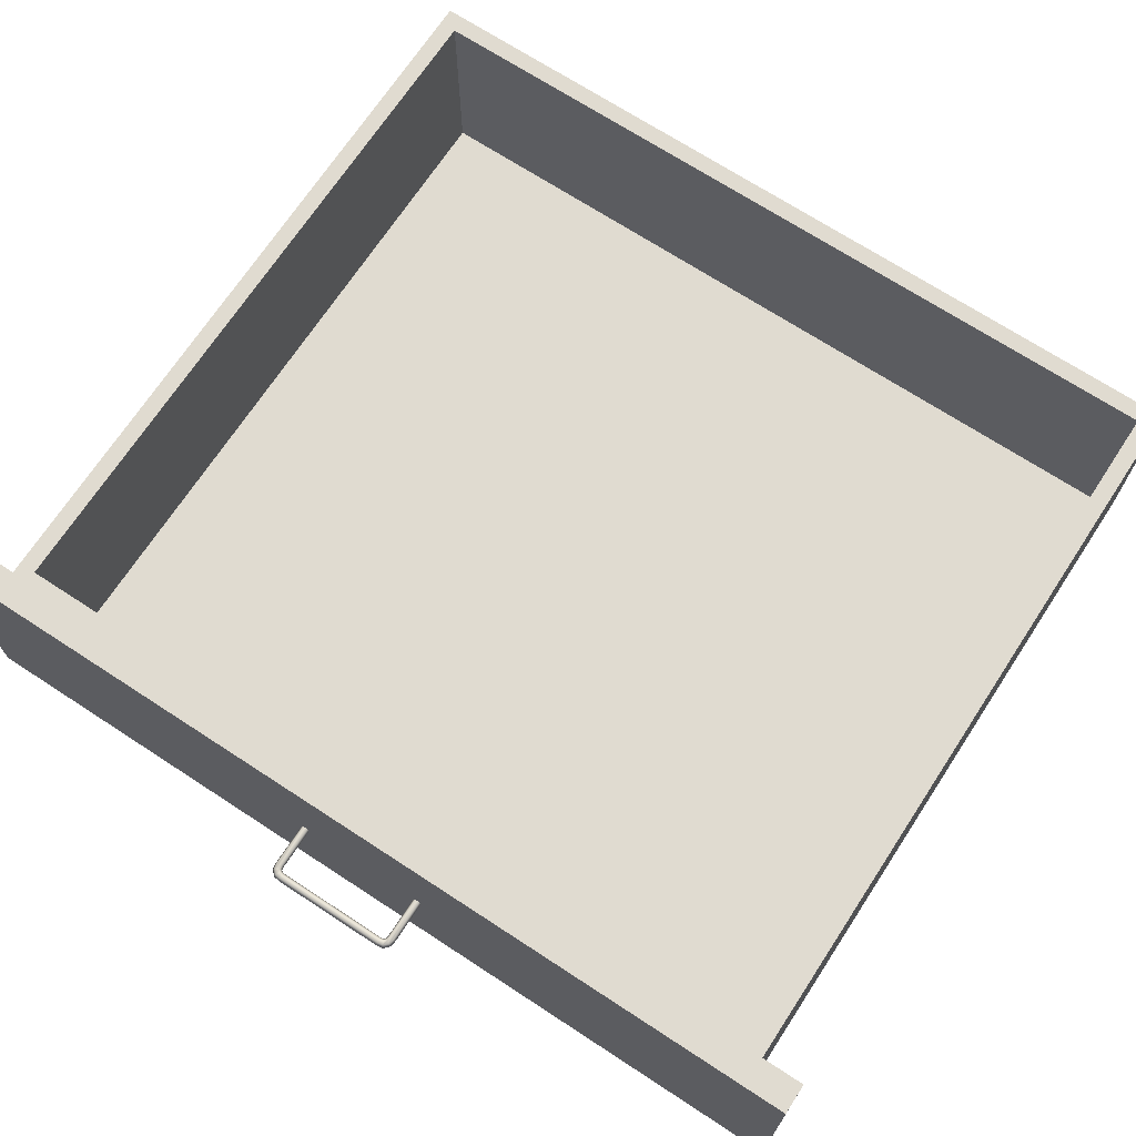
<metadata>
{"format":"obj","ext":"obj","renderer":"f3d","projection":"perspective","resolution":1024,"background":"white","views":[{"elev":69.9,"azim":123.2,"up":"+Z"}]}
</metadata>
<code>
g rootd_Aa003_0
g rootd_Aa003_object__127_0
o rootd_Aa003_object__127_p499_Geometry_0
v -0.3225 0.3388 0.2935
v 0.308 0.3533 0.2935
v -0.3225 0.3533 0.2935
v 0.308 0.3533 0.2935
v -0.3225 0.3388 0.2935
v 0.308 0.3388 0.2935
v 0.308 0.3533 0.2935
v -0.3225 0.3533 0.1039
v -0.3225 0.3533 0.2935
v -0.3225 0.3533 0.1039
v 0.308 0.3533 0.2935
v 0.308 0.3533 0.1039
v 0.308 0.3388 0.1039
v -0.3225 0.3533 0.1039
v 0.308 0.3533 0.1039
v -0.3225 0.3533 0.1039
v 0.308 0.3388 0.1039
v -0.3225 0.3388 0.1039
v 0.308 0.3533 0.2935
v 0.308 0.3388 0.1039
v 0.308 0.3533 0.1039
v 0.308 0.3388 0.1039
v 0.308 0.3533 0.2935
v 0.308 0.3388 0.2935
v -0.3225 0.3388 0.2935
v -0.3225 0.3533 0.1039
v -0.3225 0.3388 0.1039
v -0.3225 0.3533 0.1039
v -0.3225 0.3388 0.2935
v -0.3225 0.3533 0.2935
v 0.308 0.3388 0.1039
v -0.3225 0.3388 0.2935
v -0.3225 0.3388 0.1039
v -0.3225 0.3388 0.2935
v 0.308 0.3388 0.1039
v 0.308 0.3388 0.2935
f 1 2 3
f 4 5 6
f 7 8 9
f 10 11 12
f 13 14 15
f 16 17 18
f 19 20 21
f 22 23 24
f 25 26 27
f 28 29 30
f 31 32 33
f 34 35 36
g rootd_Aa003_object__129_0
o rootd_Aa003_object__129_p511_Geometry_0
v -0.3225 -0.3388 0.2935
v -0.3225 0.3388 0.1039
v -0.3225 -0.3388 0.1039
v -0.3225 0.3388 0.1039
v -0.3225 -0.3388 0.2935
v -0.3225 0.3388 0.2935
v -0.3225 -0.3388 0.2935
v -0.308 0.3388 0.2935
v -0.3225 0.3388 0.2935
v -0.308 0.3388 0.2935
v -0.3225 -0.3388 0.2935
v -0.308 -0.3388 0.2935
v -0.308 0.3388 0.2935
v -0.308 -0.3388 0.1039
v -0.308 0.3388 0.1039
v -0.308 -0.3388 0.1039
v -0.308 0.3388 0.2935
v -0.308 -0.3388 0.2935
v -0.308 0.3388 0.2935
v -0.3225 0.3388 0.1039
v -0.3225 0.3388 0.2935
v -0.3225 0.3388 0.1039
v -0.308 0.3388 0.2935
v -0.308 0.3388 0.1039
v -0.308 -0.3388 0.1039
v -0.3225 -0.3388 0.2935
v -0.3225 -0.3388 0.1039
v -0.3225 -0.3388 0.2935
v -0.308 -0.3388 0.1039
v -0.308 -0.3388 0.2935
v -0.308 -0.3388 0.1039
v -0.3225 0.3388 0.1039
v -0.308 0.3388 0.1039
v -0.3225 0.3388 0.1039
v -0.308 -0.3388 0.1039
v -0.3225 -0.3388 0.1039
f 37 38 39
f 40 41 42
f 43 44 45
f 46 47 48
f 49 50 51
f 52 53 54
f 55 56 57
f 58 59 60
f 61 62 63
f 64 65 66
f 67 68 69
f 70 71 72
g rootd_Aa003_object__131_0
o rootd_Aa003_object__131_p523_Geometry_0
v 0.308 0.3388 0.2935
v 0.2935 0.3388 0.1039
v 0.2935 0.3388 0.2935
v 0.2935 0.3388 0.1039
v 0.308 0.3388 0.2935
v 0.308 0.3388 0.1039
v 0.308 0.3388 0.2935
v 0.308 -0.3388 0.1039
v 0.308 0.3388 0.1039
v 0.308 -0.3388 0.1039
v 0.308 0.3388 0.2935
v 0.308 -0.3388 0.2935
v 0.308 -0.3388 0.1039
v 0.2935 0.3388 0.1039
v 0.308 0.3388 0.1039
v 0.2935 0.3388 0.1039
v 0.308 -0.3388 0.1039
v 0.2935 -0.3388 0.1039
v 0.2935 -0.3388 0.2935
v 0.2935 0.3388 0.1039
v 0.2935 -0.3388 0.1039
v 0.2935 0.3388 0.1039
v 0.2935 -0.3388 0.2935
v 0.2935 0.3388 0.2935
v 0.308 -0.3388 0.1039
v 0.2935 -0.3388 0.2935
v 0.2935 -0.3388 0.1039
v 0.2935 -0.3388 0.2935
v 0.308 -0.3388 0.1039
v 0.308 -0.3388 0.2935
v 0.2935 -0.3388 0.2935
v 0.308 0.3388 0.2935
v 0.2935 0.3388 0.2935
v 0.308 0.3388 0.2935
v 0.2935 -0.3388 0.2935
v 0.308 -0.3388 0.2935
f 73 74 75
f 76 77 78
f 79 80 81
f 82 83 84
f 85 86 87
f 88 89 90
f 91 92 93
f 94 95 96
f 97 98 99
f 100 101 102
f 103 104 105
f 106 107 108
g rootd_Aa003_object__133_0
o rootd_Aa003_object__133_p535_Geometry_0
v 0.2935 0.3388 0.1184
v 0.2935 -0.3388 0.1039
v 0.2935 0.3388 0.1039
v 0.2935 -0.3388 0.1039
v 0.2935 0.3388 0.1184
v 0.2935 -0.3388 0.1184
v 0.2935 -0.3388 0.1039
v -0.308 -0.3388 0.1184
v -0.308 -0.3388 0.1039
v -0.308 -0.3388 0.1184
v 0.2935 -0.3388 0.1039
v 0.2935 -0.3388 0.1184
v -0.308 -0.3388 0.1184
v 0.2935 0.3388 0.1184
v -0.308 0.3388 0.1184
v 0.2935 0.3388 0.1184
v -0.308 -0.3388 0.1184
v 0.2935 -0.3388 0.1184
v -0.308 -0.3388 0.1184
v -0.308 0.3388 0.1039
v -0.308 -0.3388 0.1039
v -0.308 0.3388 0.1039
v -0.308 -0.3388 0.1184
v -0.308 0.3388 0.1184
v 0.2935 0.3388 0.1184
v -0.308 0.3388 0.1039
v -0.308 0.3388 0.1184
v -0.308 0.3388 0.1039
v 0.2935 0.3388 0.1184
v 0.2935 0.3388 0.1039
v 0.2935 -0.3388 0.1039
v -0.308 0.3388 0.1039
v 0.2935 0.3388 0.1039
v -0.308 0.3388 0.1039
v 0.2935 -0.3388 0.1039
v -0.308 -0.3388 0.1039
f 109 110 111
f 112 113 114
f 115 116 117
f 118 119 120
f 121 122 123
f 124 125 126
f 127 128 129
f 130 131 132
f 133 134 135
f 136 137 138
f 139 140 141
f 142 143 144
g rootd_Aa003_object__136_0
o rootd_Aa003_object__136_p547_Geometry_0
v 0.3333 -0.3895 0.08937
v 0.308 0.3895 0.08937
v 0.3333 0.3895 0.08937
v 0.308 0.3895 0.08937
v 0.3333 -0.3895 0.08937
v 0.308 -0.3895 0.08937
v 0.3333 0.3895 0.3225
v 0.308 0.3895 0.08937
v 0.308 0.3895 0.3225
v 0.308 0.3895 0.08937
v 0.3333 0.3895 0.3225
v 0.3333 0.3895 0.08937
v 0.308 -0.3895 0.3225
v 0.3333 0.3895 0.3225
v 0.308 0.3895 0.3225
v 0.3333 0.3895 0.3225
v 0.308 -0.3895 0.3225
v 0.3333 -0.3895 0.3225
v 0.3333 -0.3895 0.08937
v 0.308 -0.3895 0.3225
v 0.308 -0.3895 0.08937
v 0.308 -0.3895 0.3225
v 0.3333 -0.3895 0.08937
v 0.3333 -0.3895 0.3225
v 0.3333 0.3895 0.3225
v 0.3333 -0.3895 0.08937
v 0.3333 0.3895 0.08937
v 0.3333 -0.3895 0.08937
v 0.3333 0.3895 0.3225
v 0.3333 -0.3895 0.3225
v 0.308 -0.3895 0.3225
v 0.308 0.3895 0.08937
v 0.308 -0.3895 0.08937
v 0.308 0.3895 0.08937
v 0.308 -0.3895 0.3225
v 0.308 0.3895 0.3225
f 145 146 147
f 148 149 150
f 151 152 153
f 154 155 156
f 157 158 159
f 160 161 162
f 163 164 165
f 166 167 168
f 169 170 171
f 172 173 174
f 175 176 177
f 178 179 180
g rootd_Aa003_object__139_0
o rootd_Aa003_object__139_p559_Geometry_0
v 0.3779 0.05224 0.2028
v 0.3694 0.05296 0.2028
v 0.3743 0.05582 0.2028
v 0.3694 0.05296 0.2028
v 0.3779 0.05224 0.2028
v 0.3725 0.05244 0.2028
v 0.3725 0.05244 0.2028
v 0.3779 0.05224 0.2028
v 0.3745 0.0505 0.2028
v 0.3745 0.0505 0.2028
v 0.3779 0.05224 0.2028
v 0.3786 0.04768 0.2028
v 0.3745 0.0505 0.2028
v 0.3786 0.04768 0.2028
v 0.375 0.04738 0.2028
v 0.375 0.04738 0.2028
v 0.3786 0.04768 0.2028
v 0.3786 0.04028 0.2028
v 0.375 0.04738 0.2028
v 0.3786 0.04028 0.2028
v 0.375 0.04028 0.2028
v 0.3743 0.05582 0.2028
v 0.3333 0.05659 0.2028
v 0.3697 0.05659 0.2028
v 0.3333 0.05659 0.2028
v 0.3743 0.05582 0.2028
v 0.3333 0.05296 0.2028
v 0.3333 0.05296 0.2028
v 0.3743 0.05582 0.2028
v 0.3694 0.05296 0.2028
v 0.3732 0.04723 0.2059
v 0.3745 0.0505 0.2028
v 0.375 0.04738 0.2028
v 0.3745 0.0505 0.2028
v 0.3732 0.04723 0.2059
v 0.3728 0.04963 0.2059
v 0.3693 0.05115 0.2059
v 0.3333 0.05296 0.2091
v 0.3333 0.05115 0.2059
v 0.3333 0.05296 0.2091
v 0.3693 0.05115 0.2059
v 0.3694 0.05296 0.2091
v 0.3694 0.05296 0.2028
v 0.3333 0.05115 0.2059
v 0.3333 0.05296 0.2028
v 0.3333 0.05115 0.2059
v 0.3694 0.05296 0.2028
v 0.3693 0.05115 0.2059
v 0.3717 0.05075 0.2059
v 0.3694 0.05296 0.2091
v 0.3693 0.05115 0.2059
v 0.3694 0.05296 0.2091
v 0.3717 0.05075 0.2059
v 0.3725 0.05244 0.2091
v 0.3752 0.05751 0.2059
v 0.3779 0.05224 0.2028
v 0.3743 0.05582 0.2028
v 0.3779 0.05224 0.2028
v 0.3752 0.05751 0.2059
v 0.3795 0.05312 0.2059
v 0.3699 0.0584 0.2059
v 0.3743 0.05582 0.2028
v 0.3697 0.05659 0.2028
v 0.3743 0.05582 0.2028
v 0.3699 0.0584 0.2059
v 0.3752 0.05751 0.2059
v 0.3795 0.05312 0.2059
v 0.3786 0.04768 0.2028
v 0.3779 0.05224 0.2028
v 0.3786 0.04768 0.2028
v 0.3795 0.05312 0.2059
v 0.3804 0.04783 0.2059
v 0.3779 0.05224 0.2091
v 0.3752 0.05751 0.2059
v 0.3743 0.05582 0.2091
v 0.3752 0.05751 0.2059
v 0.3779 0.05224 0.2091
v 0.3795 0.05312 0.2059
v 0.3743 0.05582 0.2091
v 0.3699 0.0584 0.2059
v 0.3697 0.05659 0.2091
v 0.3699 0.0584 0.2059
v 0.3743 0.05582 0.2091
v 0.3752 0.05751 0.2059
v 0.3728 0.04963 0.2059
v 0.3725 0.05244 0.2091
v 0.3717 0.05075 0.2059
v 0.3725 0.05244 0.2091
v 0.3728 0.04963 0.2059
v 0.3745 0.0505 0.2091
v 0.3804 0.04783 0.2059
v 0.3786 0.04028 0.2091
v 0.3804 0.04028 0.2059
v 0.3786 0.04028 0.2091
v 0.3804 0.04783 0.2059
v 0.3786 0.04768 0.2091
v 0.3333 0.05478 0.2091
v 0.3697 0.05659 0.2091
v 0.3333 0.05659 0.2091
v 0.3697 0.05659 0.2091
v 0.3333 0.05478 0.2091
v 0.3743 0.05582 0.2091
v 0.3743 0.05582 0.2091
v 0.3333 0.05478 0.2091
v 0.3694 0.05296 0.2091
v 0.3743 0.05582 0.2091
v 0.3694 0.05296 0.2091
v 0.3779 0.05224 0.2091
v 0.3694 0.05296 0.2091
v 0.3333 0.05478 0.2091
v 0.3333 0.05296 0.2091
v 0.3779 0.05224 0.2091
v 0.3694 0.05296 0.2091
v 0.3725 0.05244 0.2091
v 0.3779 0.05224 0.2091
v 0.3725 0.05244 0.2091
v 0.3745 0.0505 0.2091
v 0.3779 0.05224 0.2091
v 0.3745 0.0505 0.2091
v 0.3786 0.04768 0.2091
v 0.3786 0.04768 0.2091
v 0.3745 0.0505 0.2091
v 0.375 0.04738 0.2091
v 0.3786 0.04768 0.2091
v 0.375 0.04738 0.2091
v 0.3786 0.04028 0.2091
v 0.3786 0.04028 0.2091
v 0.375 0.04738 0.2091
v 0.375 0.04028 0.2091
v 0.3697 0.05659 0.2091
v 0.3333 0.0584 0.2059
v 0.3333 0.05659 0.2091
v 0.3333 0.0584 0.2059
v 0.3697 0.05659 0.2091
v 0.3699 0.0584 0.2059
v 0.3699 0.0584 0.2059
v 0.3333 0.05659 0.2028
v 0.3333 0.0584 0.2059
v 0.3333 0.05659 0.2028
v 0.3699 0.0584 0.2059
v 0.3697 0.05659 0.2028
v 0.375 0.04028 0.2091
v 0.3732 0.04723 0.2059
v 0.3732 0.04028 0.2059
v 0.3732 0.04723 0.2059
v 0.375 0.04028 0.2091
v 0.375 0.04738 0.2091
v 0.3779 0.05224 0.2091
v 0.3804 0.04783 0.2059
v 0.3795 0.05312 0.2059
v 0.3804 0.04783 0.2059
v 0.3779 0.05224 0.2091
v 0.3786 0.04768 0.2091
v 0.375 0.04738 0.2091
v 0.3728 0.04963 0.2059
v 0.3732 0.04723 0.2059
v 0.3728 0.04963 0.2059
v 0.375 0.04738 0.2091
v 0.3745 0.0505 0.2091
v 0.3725 0.05244 0.2028
v 0.3728 0.04963 0.2059
v 0.3717 0.05075 0.2059
v 0.3728 0.04963 0.2059
v 0.3725 0.05244 0.2028
v 0.3745 0.0505 0.2028
v 0.3804 0.04783 0.2059
v 0.3786 0.04028 0.2028
v 0.3786 0.04768 0.2028
v 0.3786 0.04028 0.2028
v 0.3804 0.04783 0.2059
v 0.3804 0.04028 0.2059
v 0.3694 0.05296 0.2028
v 0.3717 0.05075 0.2059
v 0.3693 0.05115 0.2059
v 0.3717 0.05075 0.2059
v 0.3694 0.05296 0.2028
v 0.3725 0.05244 0.2028
v 0.3732 0.04028 0.2059
v 0.375 0.04738 0.2028
v 0.375 0.04028 0.2028
v 0.375 0.04738 0.2028
v 0.3732 0.04028 0.2059
v 0.3732 0.04723 0.2059
f 181 182 183
f 184 185 186
f 187 188 189
f 190 191 192
f 193 194 195
f 196 197 198
f 199 200 201
f 202 203 204
f 205 206 207
f 208 209 210
f 211 212 213
f 214 215 216
f 217 218 219
f 220 221 222
f 223 224 225
f 226 227 228
f 229 230 231
f 232 233 234
f 235 236 237
f 238 239 240
f 241 242 243
f 244 245 246
f 247 248 249
f 250 251 252
f 253 254 255
f 256 257 258
f 259 260 261
f 262 263 264
f 265 266 267
f 268 269 270
f 271 272 273
f 274 275 276
f 277 278 279
f 280 281 282
f 283 284 285
f 286 287 288
f 289 290 291
f 292 293 294
f 295 296 297
f 298 299 300
f 301 302 303
f 304 305 306
f 307 308 309
f 310 311 312
f 313 314 315
f 316 317 318
f 319 320 321
f 322 323 324
f 325 326 327
f 328 329 330
f 331 332 333
f 334 335 336
f 337 338 339
f 340 341 342
f 343 344 345
f 346 347 348
f 349 350 351
f 352 353 354
f 355 356 357
f 358 359 360
f 361 362 363
g rootd_Aa003_object__141_0
o rootd_Aa003_object__141_p620_Geometry_0
v 0.3786 -0.04028 0.2028
v 0.3804 -0.04783 0.2059
v 0.3786 -0.04768 0.2028
v 0.3804 -0.04783 0.2059
v 0.3786 -0.04028 0.2028
v 0.3804 -0.04028 0.2059
v 0.3699 -0.0584 0.2059
v 0.3333 -0.05659 0.2091
v 0.3333 -0.0584 0.2059
v 0.3333 -0.05659 0.2091
v 0.3699 -0.0584 0.2059
v 0.3697 -0.05659 0.2091
v 0.3725 -0.05244 0.2091
v 0.3728 -0.04963 0.2059
v 0.3717 -0.05075 0.2059
v 0.3728 -0.04963 0.2059
v 0.3725 -0.05244 0.2091
v 0.3745 -0.0505 0.2091
v 0.3717 -0.05075 0.2059
v 0.3694 -0.05296 0.2028
v 0.3693 -0.05115 0.2059
v 0.3694 -0.05296 0.2028
v 0.3717 -0.05075 0.2059
v 0.3725 -0.05244 0.2028
v 0.3694 -0.05296 0.2091
v 0.3333 -0.05115 0.2059
v 0.3333 -0.05296 0.2091
v 0.3333 -0.05115 0.2059
v 0.3694 -0.05296 0.2091
v 0.3693 -0.05115 0.2059
v 0.3728 -0.04963 0.2059
v 0.3725 -0.05244 0.2028
v 0.3717 -0.05075 0.2059
v 0.3725 -0.05244 0.2028
v 0.3728 -0.04963 0.2059
v 0.3745 -0.0505 0.2028
v 0.3804 -0.04028 0.2059
v 0.3786 -0.04768 0.2091
v 0.3804 -0.04783 0.2059
v 0.3786 -0.04768 0.2091
v 0.3804 -0.04028 0.2059
v 0.3786 -0.04028 0.2091
v 0.3804 -0.04783 0.2059
v 0.3779 -0.05224 0.2028
v 0.3786 -0.04768 0.2028
v 0.3779 -0.05224 0.2028
v 0.3804 -0.04783 0.2059
v 0.3795 -0.05312 0.2059
v 0.3697 -0.05659 0.2028
v 0.3333 -0.0584 0.2059
v 0.3333 -0.05659 0.2028
v 0.3333 -0.0584 0.2059
v 0.3697 -0.05659 0.2028
v 0.3699 -0.0584 0.2059
v 0.3693 -0.05115 0.2059
v 0.3333 -0.05296 0.2028
v 0.3333 -0.05115 0.2059
v 0.3333 -0.05296 0.2028
v 0.3693 -0.05115 0.2059
v 0.3694 -0.05296 0.2028
v 0.3786 -0.04768 0.2028
v 0.375 -0.04028 0.2028
v 0.3786 -0.04028 0.2028
v 0.375 -0.04028 0.2028
v 0.3786 -0.04768 0.2028
v 0.375 -0.04738 0.2028
v 0.375 -0.04738 0.2028
v 0.3786 -0.04768 0.2028
v 0.3745 -0.0505 0.2028
v 0.3745 -0.0505 0.2028
v 0.3786 -0.04768 0.2028
v 0.3779 -0.05224 0.2028
v 0.3745 -0.0505 0.2028
v 0.3779 -0.05224 0.2028
v 0.3725 -0.05244 0.2028
v 0.3725 -0.05244 0.2028
v 0.3779 -0.05224 0.2028
v 0.3743 -0.05582 0.2028
v 0.3725 -0.05244 0.2028
v 0.3743 -0.05582 0.2028
v 0.3694 -0.05296 0.2028
v 0.3694 -0.05296 0.2028
v 0.3743 -0.05582 0.2028
v 0.3333 -0.05296 0.2028
v 0.3333 -0.05296 0.2028
v 0.3743 -0.05582 0.2028
v 0.3333 -0.05659 0.2028
v 0.3333 -0.05659 0.2028
v 0.3743 -0.05582 0.2028
v 0.3697 -0.05659 0.2028
v 0.375 -0.04738 0.2091
v 0.3732 -0.04028 0.2059
v 0.3732 -0.04723 0.2059
v 0.3732 -0.04028 0.2059
v 0.375 -0.04738 0.2091
v 0.375 -0.04028 0.2091
v 0.3752 -0.05751 0.2059
v 0.3779 -0.05224 0.2091
v 0.3743 -0.05582 0.2091
v 0.3779 -0.05224 0.2091
v 0.3752 -0.05751 0.2059
v 0.3795 -0.05312 0.2059
v 0.3786 -0.04768 0.2091
v 0.3795 -0.05312 0.2059
v 0.3804 -0.04783 0.2059
v 0.3795 -0.05312 0.2059
v 0.3786 -0.04768 0.2091
v 0.3779 -0.05224 0.2091
v 0.3745 -0.0505 0.2091
v 0.3732 -0.04723 0.2059
v 0.3728 -0.04963 0.2059
v 0.3732 -0.04723 0.2059
v 0.3745 -0.0505 0.2091
v 0.375 -0.04738 0.2091
v 0.3779 -0.05224 0.2028
v 0.3752 -0.05751 0.2059
v 0.3743 -0.05582 0.2028
v 0.3752 -0.05751 0.2059
v 0.3779 -0.05224 0.2028
v 0.3795 -0.05312 0.2059
v 0.3732 -0.04723 0.2059
v 0.375 -0.04028 0.2028
v 0.375 -0.04738 0.2028
v 0.375 -0.04028 0.2028
v 0.3732 -0.04723 0.2059
v 0.3732 -0.04028 0.2059
v 0.3728 -0.04963 0.2059
v 0.375 -0.04738 0.2028
v 0.3745 -0.0505 0.2028
v 0.375 -0.04738 0.2028
v 0.3728 -0.04963 0.2059
v 0.3732 -0.04723 0.2059
v 0.3694 -0.05296 0.2091
v 0.3717 -0.05075 0.2059
v 0.3693 -0.05115 0.2059
v 0.3717 -0.05075 0.2059
v 0.3694 -0.05296 0.2091
v 0.3725 -0.05244 0.2091
v 0.3699 -0.0584 0.2059
v 0.3743 -0.05582 0.2091
v 0.3697 -0.05659 0.2091
v 0.3743 -0.05582 0.2091
v 0.3699 -0.0584 0.2059
v 0.3752 -0.05751 0.2059
v 0.3333 -0.05659 0.2091
v 0.3694 -0.05296 0.2091
v 0.3333 -0.05296 0.2091
v 0.3694 -0.05296 0.2091
v 0.3333 -0.05659 0.2091
v 0.3743 -0.05582 0.2091
v 0.3743 -0.05582 0.2091
v 0.3333 -0.05659 0.2091
v 0.3697 -0.05659 0.2091
v 0.375 -0.04738 0.2091
v 0.3786 -0.04028 0.2091
v 0.375 -0.04028 0.2091
v 0.3786 -0.04028 0.2091
v 0.375 -0.04738 0.2091
v 0.3786 -0.04768 0.2091
v 0.3786 -0.04768 0.2091
v 0.375 -0.04738 0.2091
v 0.3745 -0.0505 0.2091
v 0.3786 -0.04768 0.2091
v 0.3745 -0.0505 0.2091
v 0.3779 -0.05224 0.2091
v 0.3779 -0.05224 0.2091
v 0.3745 -0.0505 0.2091
v 0.3725 -0.05244 0.2091
v 0.3779 -0.05224 0.2091
v 0.3725 -0.05244 0.2091
v 0.3743 -0.05582 0.2091
v 0.3743 -0.05582 0.2091
v 0.3725 -0.05244 0.2091
v 0.3694 -0.05296 0.2091
v 0.3743 -0.05582 0.2028
v 0.3699 -0.0584 0.2059
v 0.3697 -0.05659 0.2028
v 0.3699 -0.0584 0.2059
v 0.3743 -0.05582 0.2028
v 0.3752 -0.05751 0.2059
f 364 365 366
f 367 368 369
f 370 371 372
f 373 374 375
f 376 377 378
f 379 380 381
f 382 383 384
f 385 386 387
f 388 389 390
f 391 392 393
f 394 395 396
f 397 398 399
f 400 401 402
f 403 404 405
f 406 407 408
f 409 410 411
f 412 413 414
f 415 416 417
f 418 419 420
f 421 422 423
f 424 425 426
f 427 428 429
f 430 431 432
f 433 434 435
f 436 437 438
f 439 440 441
f 442 443 444
f 445 446 447
f 448 449 450
f 451 452 453
f 454 455 456
f 457 458 459
f 460 461 462
f 463 464 465
f 466 467 468
f 469 470 471
f 472 473 474
f 475 476 477
f 478 479 480
f 481 482 483
f 484 485 486
f 487 488 489
f 490 491 492
f 493 494 495
f 496 497 498
f 499 500 501
f 502 503 504
f 505 506 507
f 508 509 510
f 511 512 513
f 514 515 516
f 517 518 519
f 520 521 522
f 523 524 525
f 526 527 528
f 529 530 531
f 532 533 534
f 535 536 537
f 538 539 540
f 541 542 543
g rootd_Aa003_object__143_0
o rootd_Aa003_object__143_p680_Geometry_0
v 0.3732 -0.04057 0.2059
v 0.375 0.04028 0.2028
v 0.375 -0.04057 0.2028
v 0.375 0.04028 0.2028
v 0.3732 -0.04057 0.2059
v 0.3732 0.04028 0.2059
v 0.3804 0.04028 0.2059
v 0.3786 -0.04057 0.2028
v 0.3786 0.04028 0.2028
v 0.3786 -0.04057 0.2028
v 0.3804 0.04028 0.2059
v 0.3804 -0.04057 0.2059
v 0.3732 -0.04057 0.2059
v 0.375 0.04028 0.2091
v 0.3732 0.04028 0.2059
v 0.375 0.04028 0.2091
v 0.3732 -0.04057 0.2059
v 0.375 -0.04057 0.2091
v 0.375 -0.04057 0.2091
v 0.3786 0.04028 0.2091
v 0.375 0.04028 0.2091
v 0.3786 0.04028 0.2091
v 0.375 -0.04057 0.2091
v 0.3786 -0.04057 0.2091
v 0.3786 0.04028 0.2091
v 0.3804 -0.04057 0.2059
v 0.3804 0.04028 0.2059
v 0.3804 -0.04057 0.2059
v 0.3786 0.04028 0.2091
v 0.3786 -0.04057 0.2091
v 0.3786 0.04028 0.2028
v 0.375 -0.04057 0.2028
v 0.375 0.04028 0.2028
v 0.375 -0.04057 0.2028
v 0.3786 0.04028 0.2028
v 0.3786 -0.04057 0.2028
f 544 545 546
f 547 548 549
f 550 551 552
f 553 554 555
f 556 557 558
f 559 560 561
f 562 563 564
f 565 566 567
f 568 569 570
f 571 572 573
f 574 575 576
f 577 578 579
g rootd_Aa003_object__145_0
o rootd_Aa003_object__145_p692_Geometry_0
v 0.308 -0.3388 0.2935
v -0.3225 -0.3388 0.1039
v -0.3225 -0.3388 0.2935
v -0.3225 -0.3388 0.1039
v 0.308 -0.3388 0.2935
v 0.308 -0.3388 0.1039
v -0.3225 -0.3533 0.2935
v 0.308 -0.3388 0.2935
v -0.3225 -0.3388 0.2935
v 0.308 -0.3388 0.2935
v -0.3225 -0.3533 0.2935
v 0.308 -0.3533 0.2935
v 0.308 -0.3533 0.1039
v -0.3225 -0.3388 0.1039
v 0.308 -0.3388 0.1039
v -0.3225 -0.3388 0.1039
v 0.308 -0.3533 0.1039
v -0.3225 -0.3533 0.1039
v -0.3225 -0.3533 0.2935
v -0.3225 -0.3388 0.1039
v -0.3225 -0.3533 0.1039
v -0.3225 -0.3388 0.1039
v -0.3225 -0.3533 0.2935
v -0.3225 -0.3388 0.2935
v 0.308 -0.3533 0.1039
v -0.3225 -0.3533 0.2935
v -0.3225 -0.3533 0.1039
v -0.3225 -0.3533 0.2935
v 0.308 -0.3533 0.1039
v 0.308 -0.3533 0.2935
v 0.308 -0.3388 0.2935
v 0.308 -0.3533 0.1039
v 0.308 -0.3388 0.1039
v 0.308 -0.3533 0.1039
v 0.308 -0.3388 0.2935
v 0.308 -0.3533 0.2935
f 580 581 582
f 583 584 585
f 586 587 588
f 589 590 591
f 592 593 594
f 595 596 597
f 598 599 600
f 601 602 603
f 604 605 606
f 607 608 609
f 610 611 612
f 613 614 615

</code>
